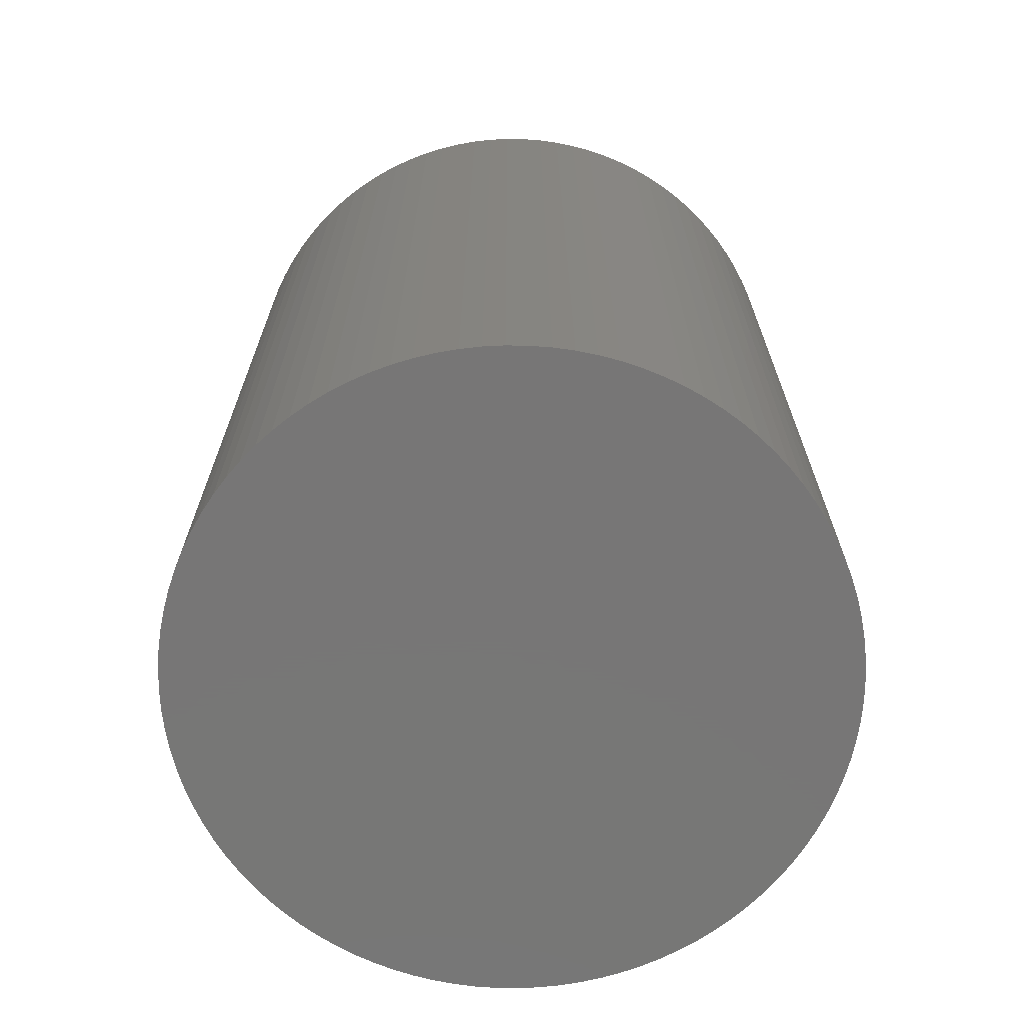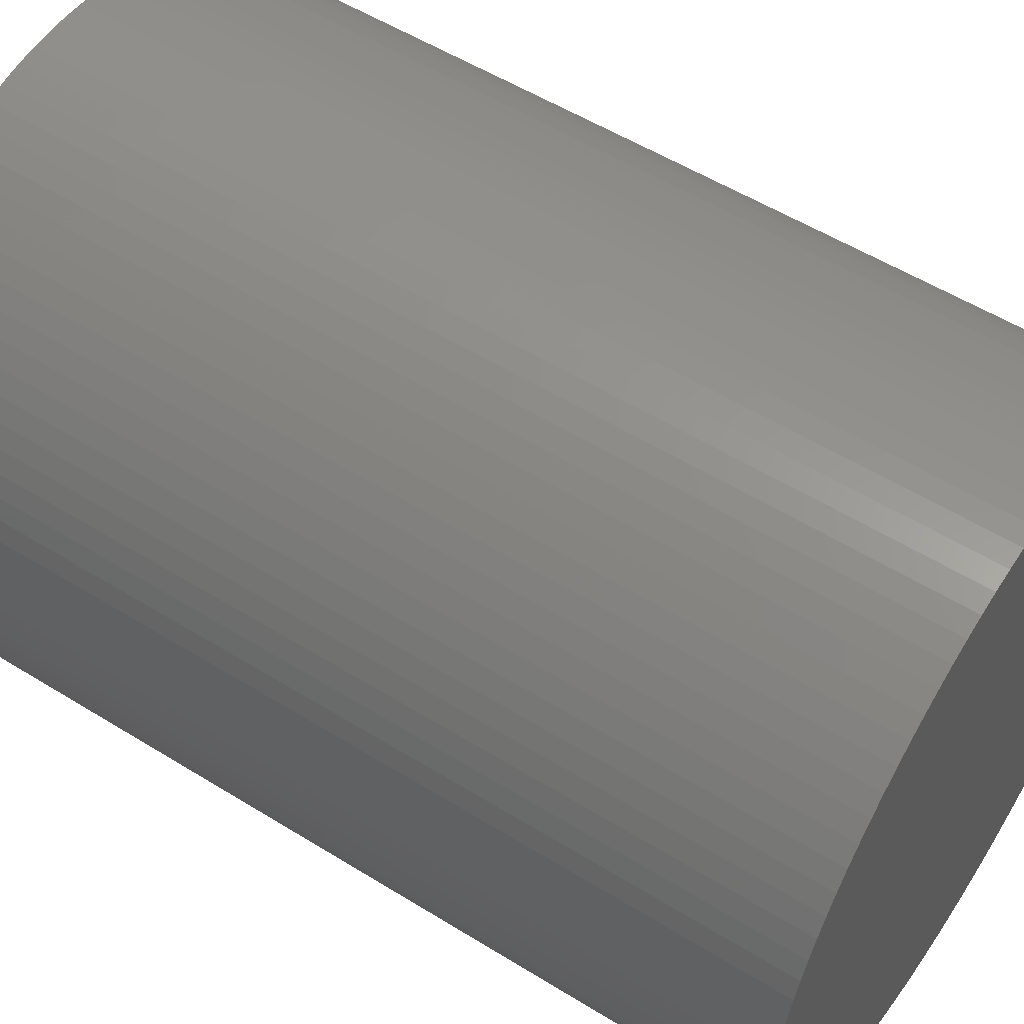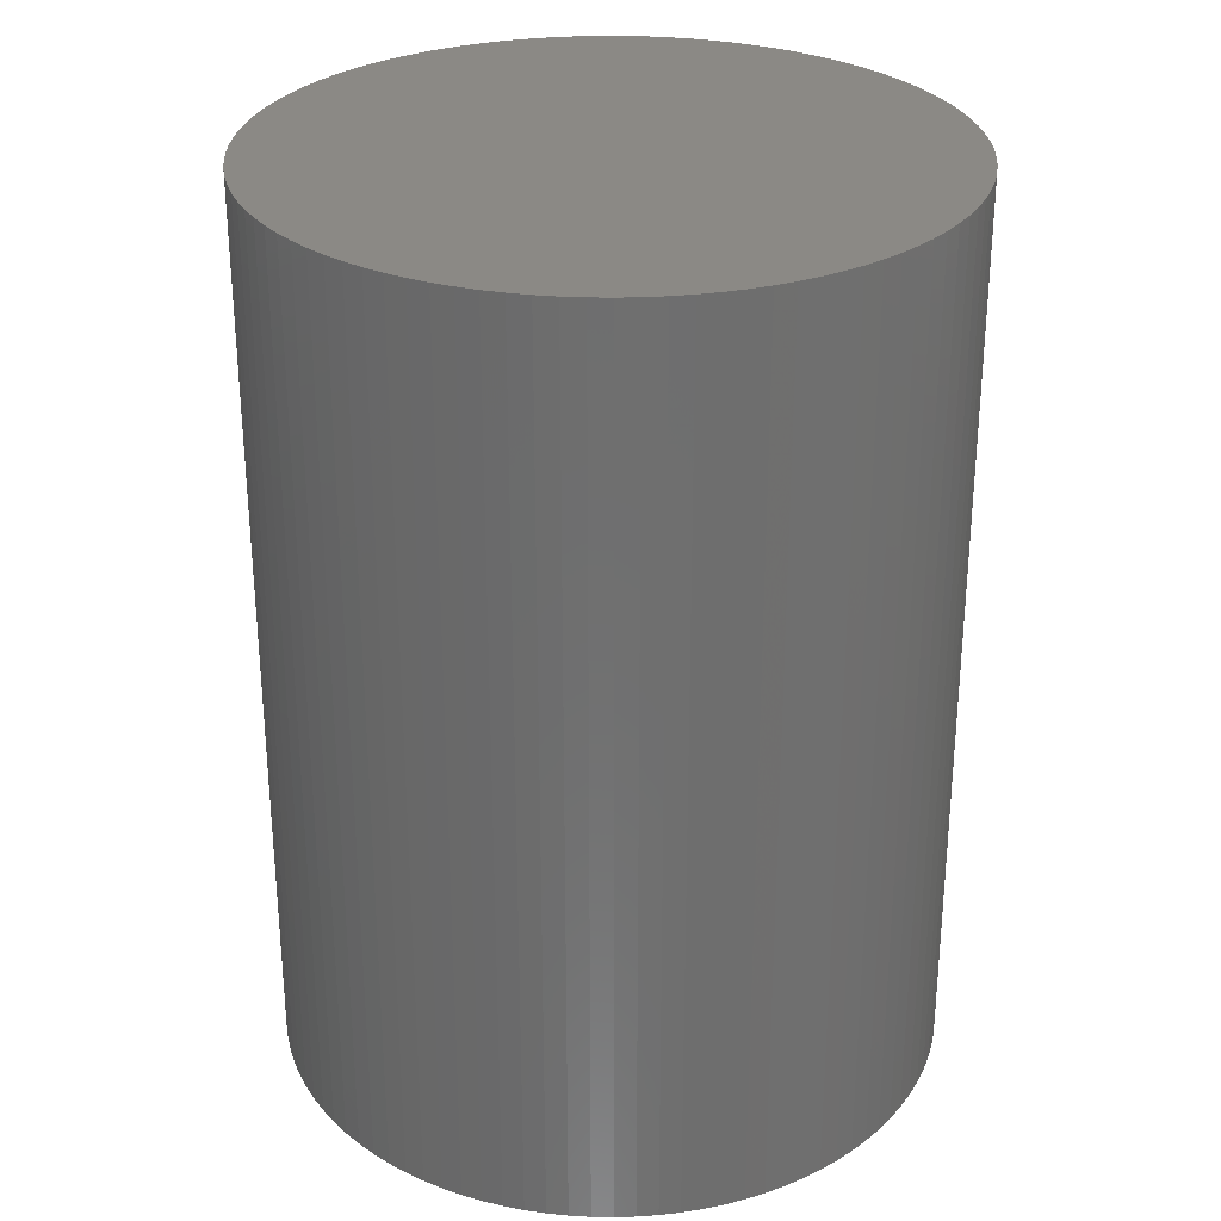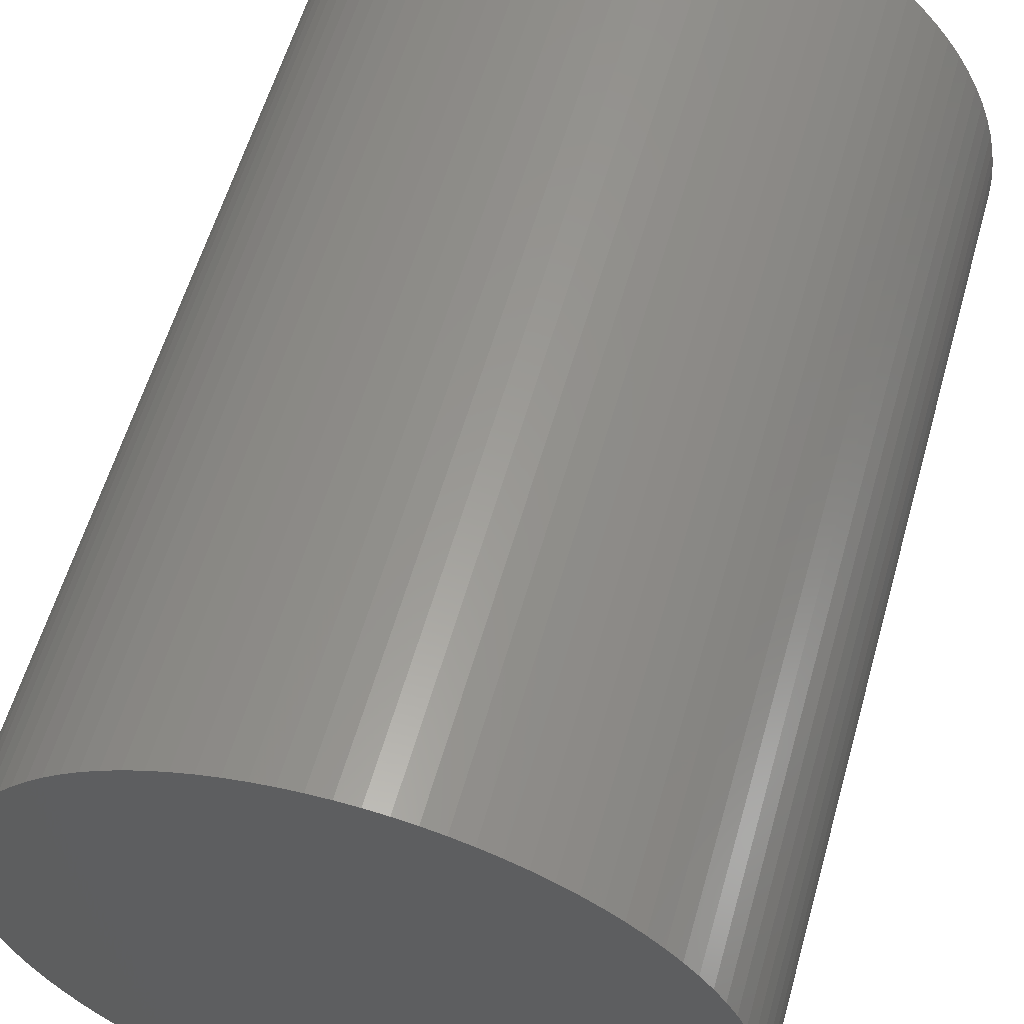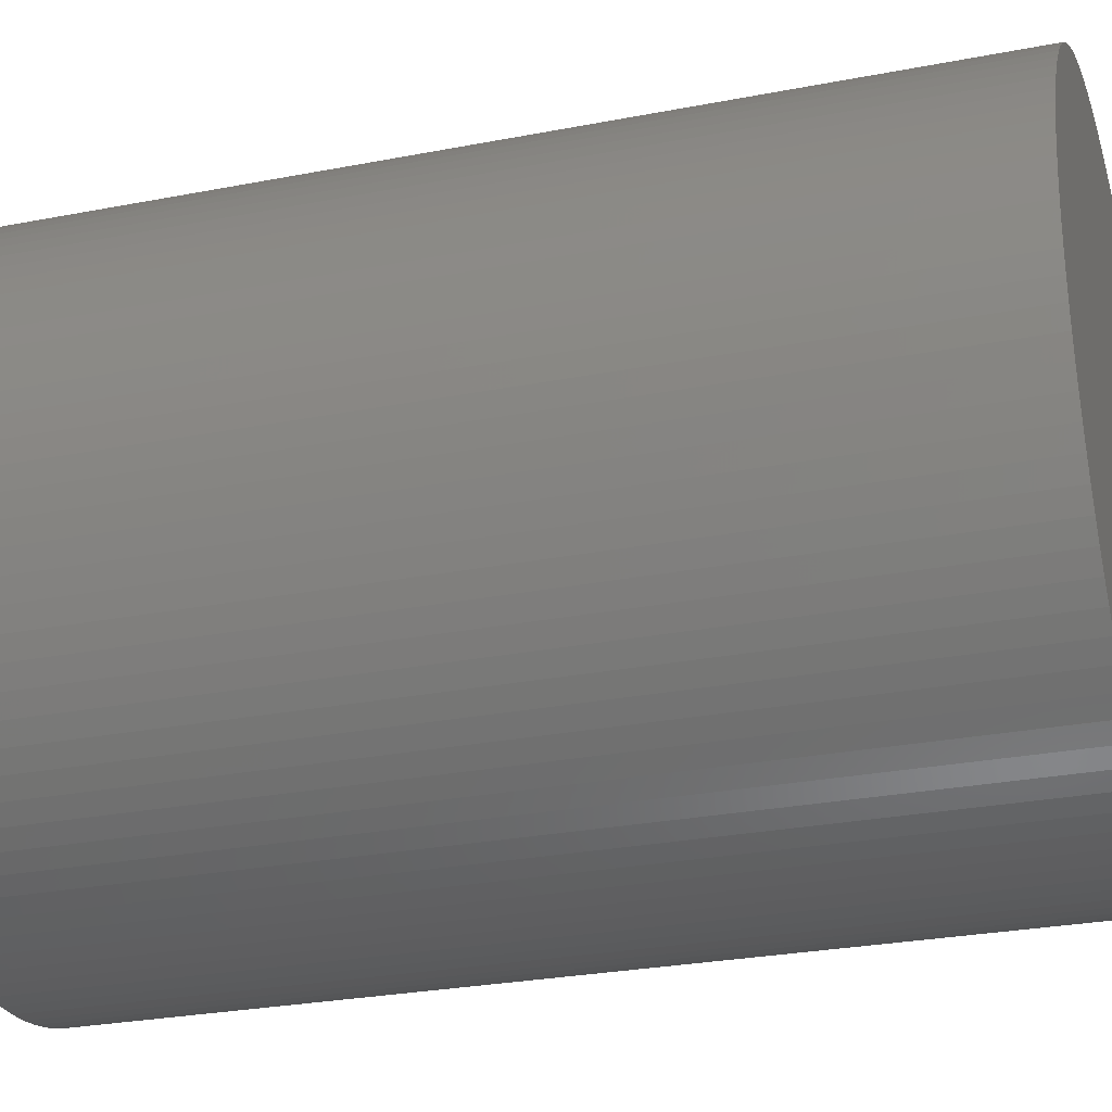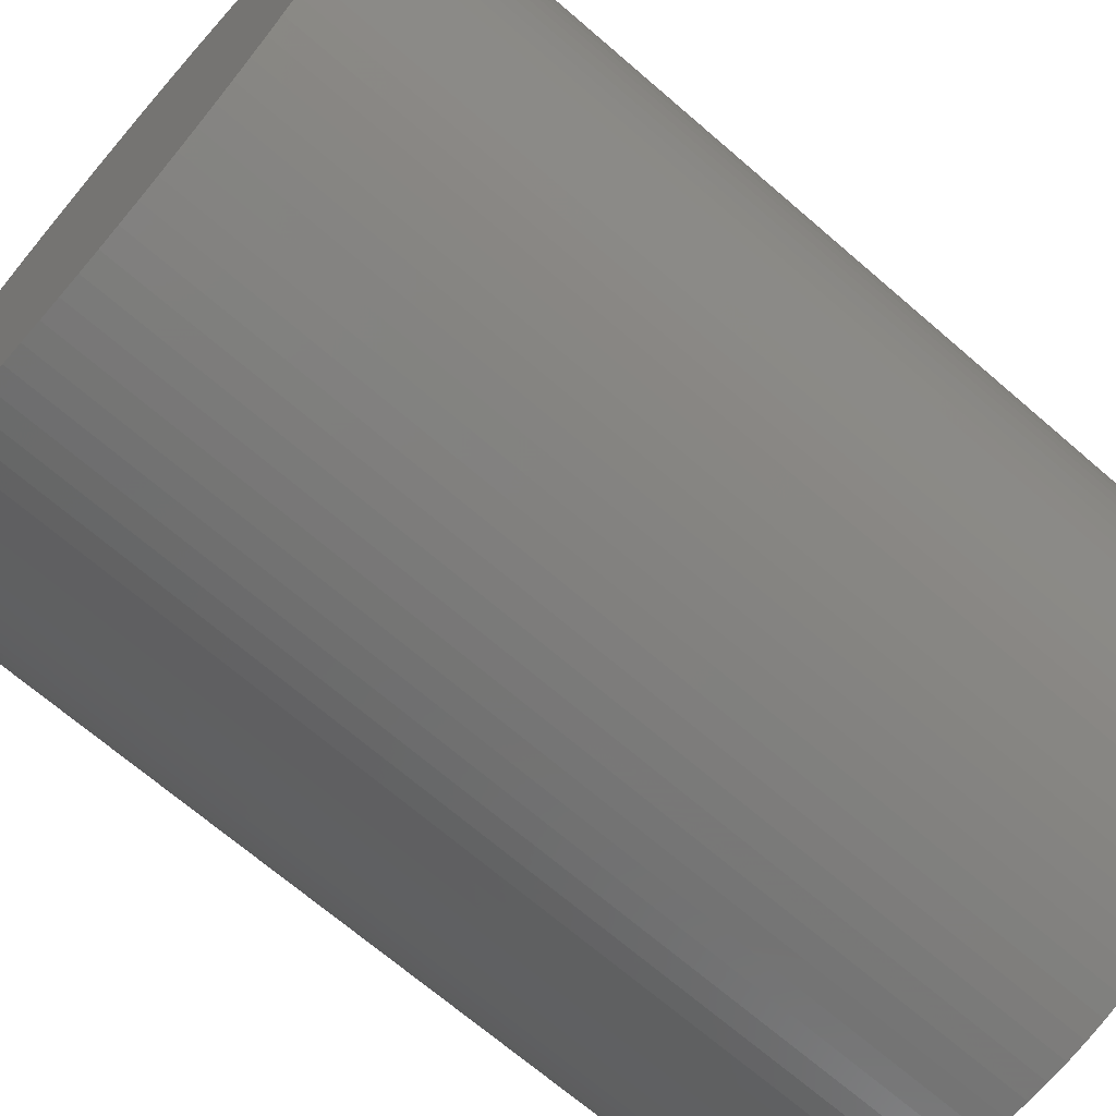
<metadata>
{"format":"stl","ext":"stl","renderer":"f3d","projection":"perspective","resolution":1024,"background":"white","views":[{"elev":-69.1,"azim":-110.6,"up":"+Z"},{"elev":54.6,"azim":-56.7,"up":"+Y"},{"elev":29.1,"azim":172.3,"up":"+Z"},{"elev":58.4,"azim":-164.2,"up":"+Y"},{"elev":-27.6,"azim":106.6,"up":"+Y"},{"elev":-68.8,"azim":49.1,"up":"+Y"}]}
</metadata>
<code>
# stl→obj: 200 verts, 396 faces
v 17.5 0 48
v 17.47 1.099 0
v 17.47 1.099 48
v 17.5 0 0
v 17.36 2.193 0
v 17.36 2.193 48
v 17.19 3.279 0
v 17.19 3.279 48
v 16.95 4.352 0
v 16.95 4.352 48
v 16.64 5.408 0
v 16.64 5.408 48
v 16.27 6.442 0
v 16.27 6.442 48
v 15.83 7.451 0
v 15.83 7.451 48
v 15.34 8.431 0
v 15.34 8.431 48
v 14.78 9.377 0
v 14.78 9.377 48
v 14.16 10.29 0
v 14.16 10.29 48
v 13.48 11.15 0
v 13.48 11.15 48
v 12.76 11.98 0
v 12.76 11.98 48
v 11.98 12.76 0
v 11.98 12.76 48
v 11.15 13.48 48
v 11.15 13.48 0
v 10.29 14.16 48
v 10.29 14.16 0
v 9.377 14.78 48
v 9.377 14.78 0
v 8.431 15.34 48
v 8.431 15.34 0
v 7.451 15.83 48
v 7.451 15.83 0
v 6.442 16.27 48
v 6.442 16.27 0
v 5.408 16.64 48
v 5.408 16.64 0
v 4.352 16.95 48
v 4.352 16.95 0
v 3.279 17.19 48
v 3.279 17.19 0
v 2.193 17.36 48
v 2.193 17.36 0
v 1.099 17.47 48
v 1.099 17.47 0
v 1.072e-15 17.5 48
v 1.072e-15 17.5 0
v -1.099 17.47 48
v -1.099 17.47 0
v -2.193 17.36 48
v -2.193 17.36 0
v -3.279 17.19 48
v -3.279 17.19 0
v -4.352 16.95 48
v -4.352 16.95 0
v -5.408 16.64 48
v -5.408 16.64 0
v -6.442 16.27 48
v -6.442 16.27 0
v -7.451 15.83 48
v -7.451 15.83 0
v -8.431 15.34 48
v -8.431 15.34 0
v -9.377 14.78 48
v -9.377 14.78 0
v -10.29 14.16 48
v -10.29 14.16 0
v -11.15 13.48 48
v -11.15 13.48 0
v -11.98 12.76 48
v -11.98 12.76 0
v -12.76 11.98 0
v -12.76 11.98 48
v -13.48 11.15 0
v -13.48 11.15 48
v -14.16 10.29 0
v -14.16 10.29 48
v -14.78 9.377 0
v -14.78 9.377 48
v -15.34 8.431 0
v -15.34 8.431 48
v -15.83 7.451 0
v -15.83 7.451 48
v -16.27 6.442 0
v -16.27 6.442 48
v -16.64 5.408 0
v -16.64 5.408 48
v -16.95 4.352 0
v -16.95 4.352 48
v -17.19 3.279 0
v -17.19 3.279 48
v -17.36 2.193 0
v -17.36 2.193 48
v -17.47 1.099 0
v -17.47 1.099 48
v -17.5 2.143e-15 0
v -17.5 2.143e-15 48
v -17.47 -1.099 0
v -17.47 -1.099 48
v -17.36 -2.193 0
v -17.36 -2.193 48
v -17.19 -3.279 0
v -17.19 -3.279 48
v -16.95 -4.352 0
v -16.95 -4.352 48
v -16.64 -5.408 0
v -16.64 -5.408 48
v -16.27 -6.442 0
v -16.27 -6.442 48
v -15.83 -7.451 0
v -15.83 -7.451 48
v -15.34 -8.431 0
v -15.34 -8.431 48
v -14.78 -9.377 0
v -14.78 -9.377 48
v -14.16 -10.29 0
v -14.16 -10.29 48
v -13.48 -11.15 0
v -13.48 -11.15 48
v -12.76 -11.98 0
v -12.76 -11.98 48
v -11.98 -12.76 0
v -11.98 -12.76 48
v -11.15 -13.48 48
v -11.15 -13.48 0
v -10.29 -14.16 48
v -10.29 -14.16 0
v -9.377 -14.78 48
v -9.377 -14.78 0
v -8.431 -15.34 48
v -8.431 -15.34 0
v -7.451 -15.83 48
v -7.451 -15.83 0
v -6.442 -16.27 48
v -6.442 -16.27 0
v -5.408 -16.64 48
v -5.408 -16.64 0
v -4.352 -16.95 48
v -4.352 -16.95 0
v -3.279 -17.19 48
v -3.279 -17.19 0
v -2.193 -17.36 48
v -2.193 -17.36 0
v -1.099 -17.47 48
v -1.099 -17.47 0
v -3.215e-15 -17.5 48
v -3.215e-15 -17.5 0
v 1.099 -17.47 48
v 1.099 -17.47 0
v 2.193 -17.36 48
v 2.193 -17.36 0
v 3.279 -17.19 48
v 3.279 -17.19 0
v 4.352 -16.95 48
v 4.352 -16.95 0
v 5.408 -16.64 48
v 5.408 -16.64 0
v 6.442 -16.27 48
v 6.442 -16.27 0
v 7.451 -15.83 48
v 7.451 -15.83 0
v 8.431 -15.34 48
v 8.431 -15.34 0
v 9.377 -14.78 48
v 9.377 -14.78 0
v 10.29 -14.16 48
v 10.29 -14.16 0
v 11.15 -13.48 48
v 11.15 -13.48 0
v 11.98 -12.76 48
v 11.98 -12.76 0
v 12.76 -11.98 0
v 12.76 -11.98 48
v 13.48 -11.15 0
v 13.48 -11.15 48
v 14.16 -10.29 0
v 14.16 -10.29 48
v 14.78 -9.377 0
v 14.78 -9.377 48
v 15.34 -8.431 0
v 15.34 -8.431 48
v 15.83 -7.451 0
v 15.83 -7.451 48
v 16.27 -6.442 0
v 16.27 -6.442 48
v 16.64 -5.408 0
v 16.64 -5.408 48
v 16.95 -4.352 0
v 16.95 -4.352 48
v 17.19 -3.279 0
v 17.19 -3.279 48
v 17.36 -2.193 0
v 17.36 -2.193 48
v 17.47 -1.099 0
v 17.47 -1.099 48
f 1 2 3
f 2 1 4
f 3 5 6
f 5 3 2
f 6 7 8
f 7 6 5
f 8 9 10
f 9 8 7
f 10 11 12
f 11 10 9
f 12 13 14
f 13 12 11
f 14 15 16
f 15 14 13
f 16 17 18
f 17 16 15
f 18 19 20
f 19 18 17
f 20 21 22
f 21 20 19
f 22 23 24
f 23 22 21
f 24 25 26
f 25 24 23
f 26 27 28
f 27 26 25
f 27 29 28
f 29 27 30
f 30 31 29
f 31 30 32
f 32 33 31
f 33 32 34
f 34 35 33
f 35 34 36
f 36 37 35
f 37 36 38
f 38 39 37
f 39 38 40
f 40 41 39
f 41 40 42
f 42 43 41
f 43 42 44
f 44 45 43
f 45 44 46
f 46 47 45
f 47 46 48
f 48 49 47
f 49 48 50
f 50 51 49
f 51 50 52
f 52 53 51
f 53 52 54
f 54 55 53
f 55 54 56
f 56 57 55
f 57 56 58
f 58 59 57
f 59 58 60
f 60 61 59
f 61 60 62
f 62 63 61
f 63 62 64
f 64 65 63
f 65 64 66
f 66 67 65
f 67 66 68
f 68 69 67
f 69 68 70
f 70 71 69
f 71 70 72
f 72 73 71
f 73 72 74
f 74 75 73
f 75 74 76
f 77 75 76
f 75 77 78
f 79 78 77
f 78 79 80
f 81 80 79
f 80 81 82
f 83 82 81
f 82 83 84
f 85 84 83
f 84 85 86
f 87 86 85
f 86 87 88
f 89 88 87
f 88 89 90
f 91 90 89
f 90 91 92
f 93 92 91
f 92 93 94
f 95 94 93
f 94 95 96
f 97 96 95
f 96 97 98
f 99 98 97
f 98 99 100
f 101 100 99
f 100 101 102
f 103 102 101
f 102 103 104
f 105 104 103
f 104 105 106
f 107 106 105
f 106 107 108
f 109 108 107
f 108 109 110
f 111 110 109
f 110 111 112
f 113 112 111
f 112 113 114
f 115 114 113
f 114 115 116
f 117 116 115
f 116 117 118
f 119 118 117
f 118 119 120
f 121 120 119
f 120 121 122
f 123 122 121
f 122 123 124
f 125 124 123
f 124 125 126
f 127 126 125
f 126 127 128
f 127 129 128
f 129 127 130
f 130 131 129
f 131 130 132
f 132 133 131
f 133 132 134
f 134 135 133
f 135 134 136
f 136 137 135
f 137 136 138
f 138 139 137
f 139 138 140
f 140 141 139
f 141 140 142
f 142 143 141
f 143 142 144
f 144 145 143
f 145 144 146
f 146 147 145
f 147 146 148
f 148 149 147
f 149 148 150
f 150 151 149
f 151 150 152
f 152 153 151
f 153 152 154
f 154 155 153
f 155 154 156
f 156 157 155
f 157 156 158
f 158 159 157
f 159 158 160
f 160 161 159
f 161 160 162
f 162 163 161
f 163 162 164
f 164 165 163
f 165 164 166
f 166 167 165
f 167 166 168
f 168 169 167
f 169 168 170
f 170 171 169
f 171 170 172
f 172 173 171
f 173 172 174
f 174 175 173
f 175 174 176
f 175 177 178
f 177 175 176
f 178 179 180
f 179 178 177
f 180 181 182
f 181 180 179
f 182 183 184
f 183 182 181
f 184 185 186
f 185 184 183
f 186 187 188
f 187 186 185
f 188 189 190
f 189 188 187
f 190 191 192
f 191 190 189
f 192 193 194
f 193 192 191
f 194 195 196
f 195 194 193
f 196 197 198
f 197 196 195
f 198 199 200
f 199 198 197
f 200 4 1
f 4 200 199
f 199 2 4
f 197 2 199
f 197 5 2
f 195 5 197
f 195 7 5
f 193 7 195
f 193 9 7
f 191 9 193
f 191 11 9
f 189 11 191
f 189 13 11
f 187 13 189
f 187 15 13
f 185 15 187
f 185 17 15
f 183 17 185
f 183 19 17
f 181 19 183
f 181 21 19
f 179 21 181
f 179 23 21
f 177 23 179
f 177 25 23
f 176 25 177
f 176 27 25
f 174 27 176
f 174 30 27
f 172 30 174
f 172 32 30
f 170 32 172
f 170 34 32
f 168 34 170
f 168 36 34
f 166 36 168
f 166 38 36
f 164 38 166
f 164 40 38
f 162 40 164
f 162 42 40
f 160 42 162
f 160 44 42
f 158 44 160
f 158 46 44
f 156 46 158
f 156 48 46
f 154 48 156
f 154 50 48
f 154 52 50
f 152 52 154
f 150 52 152
f 150 54 52
f 148 54 150
f 148 56 54
f 146 56 148
f 146 58 56
f 144 58 146
f 144 60 58
f 142 60 144
f 142 62 60
f 140 62 142
f 140 64 62
f 138 64 140
f 138 66 64
f 136 66 138
f 136 68 66
f 134 68 136
f 134 70 68
f 132 70 134
f 132 72 70
f 130 72 132
f 130 74 72
f 127 74 130
f 127 76 74
f 125 76 127
f 125 77 76
f 123 77 125
f 123 79 77
f 121 79 123
f 121 81 79
f 119 81 121
f 119 83 81
f 117 83 119
f 117 85 83
f 115 85 117
f 115 87 85
f 113 87 115
f 113 89 87
f 111 89 113
f 111 91 89
f 109 91 111
f 109 93 91
f 107 93 109
f 107 95 93
f 105 95 107
f 105 97 95
f 103 97 105
f 103 99 97
f 99 103 101
f 3 200 1
f 6 200 3
f 6 198 200
f 8 198 6
f 8 196 198
f 10 196 8
f 10 194 196
f 12 194 10
f 12 192 194
f 14 192 12
f 14 190 192
f 16 190 14
f 16 188 190
f 18 188 16
f 18 186 188
f 20 186 18
f 20 184 186
f 22 184 20
f 22 182 184
f 24 182 22
f 24 180 182
f 26 180 24
f 26 178 180
f 28 178 26
f 28 175 178
f 29 175 28
f 29 173 175
f 31 173 29
f 31 171 173
f 33 171 31
f 33 169 171
f 35 169 33
f 35 167 169
f 37 167 35
f 37 165 167
f 39 165 37
f 39 163 165
f 41 163 39
f 41 161 163
f 43 161 41
f 43 159 161
f 45 159 43
f 45 157 159
f 47 157 45
f 47 155 157
f 49 155 47
f 49 153 155
f 51 153 49
f 51 151 153
f 53 151 51
f 53 149 151
f 55 149 53
f 55 147 149
f 57 147 55
f 57 145 147
f 59 145 57
f 59 143 145
f 61 143 59
f 61 141 143
f 63 141 61
f 63 139 141
f 65 139 63
f 65 137 139
f 67 137 65
f 67 135 137
f 69 135 67
f 69 133 135
f 71 133 69
f 71 131 133
f 73 131 71
f 73 129 131
f 75 129 73
f 75 128 129
f 78 128 75
f 78 126 128
f 80 126 78
f 80 124 126
f 82 124 80
f 82 122 124
f 84 122 82
f 84 120 122
f 86 120 84
f 86 118 120
f 88 118 86
f 88 116 118
f 90 116 88
f 90 114 116
f 92 114 90
f 92 112 114
f 94 112 92
f 94 110 112
f 96 110 94
f 96 108 110
f 98 108 96
f 98 106 108
f 100 106 98
f 100 104 106
f 104 100 102

</code>
